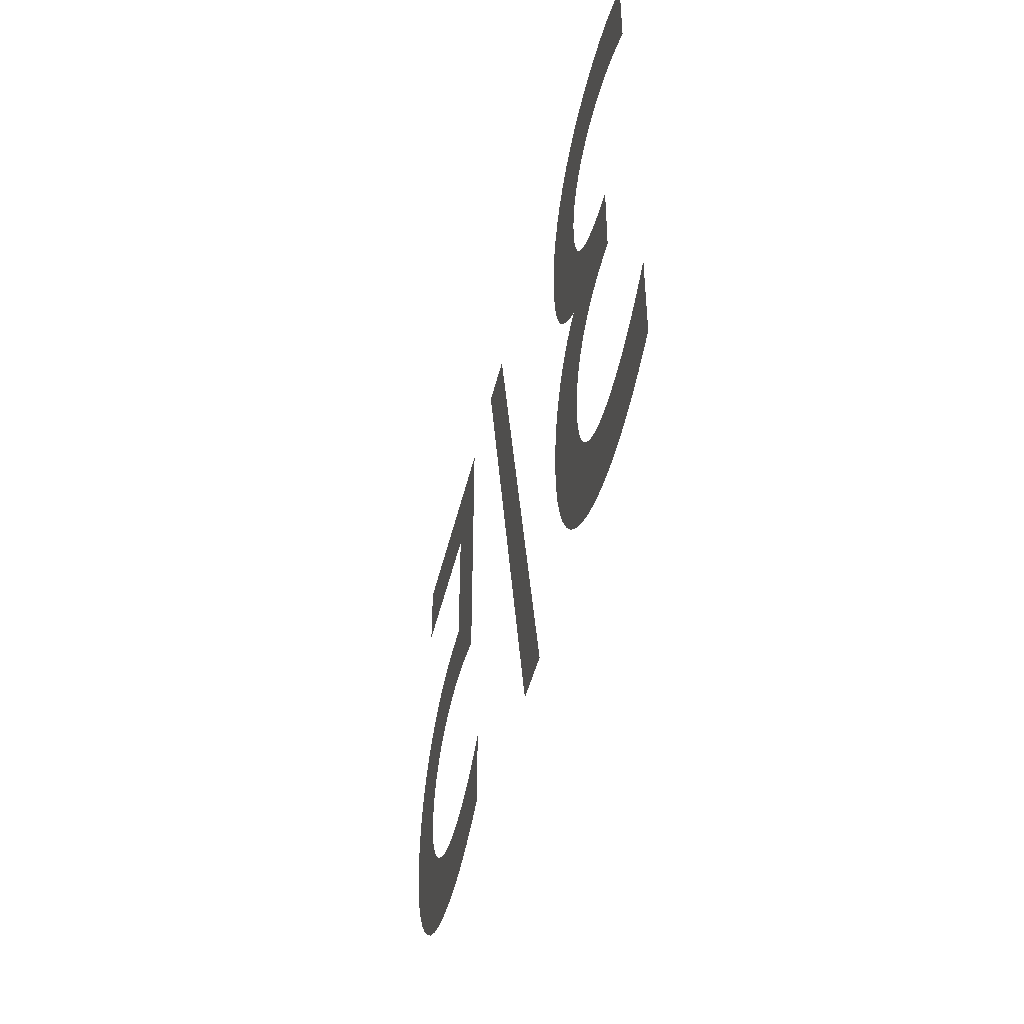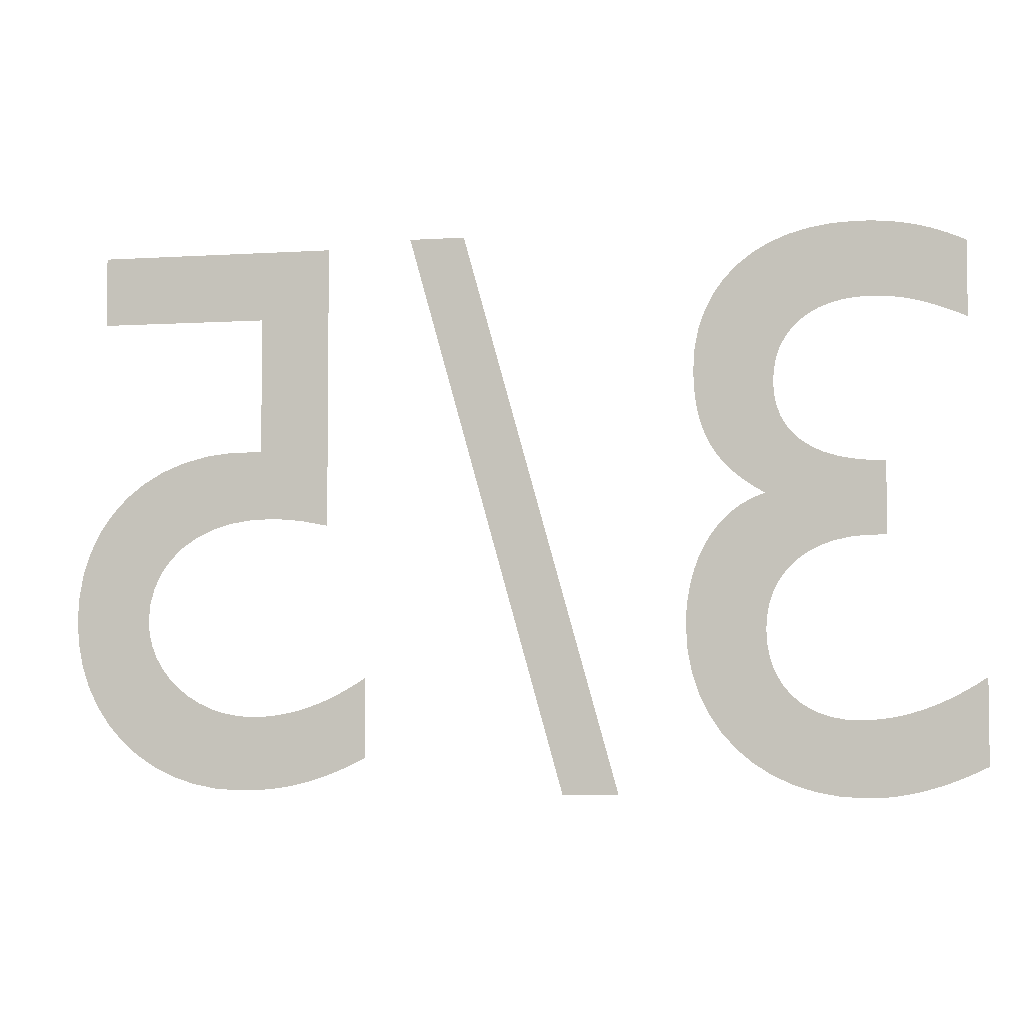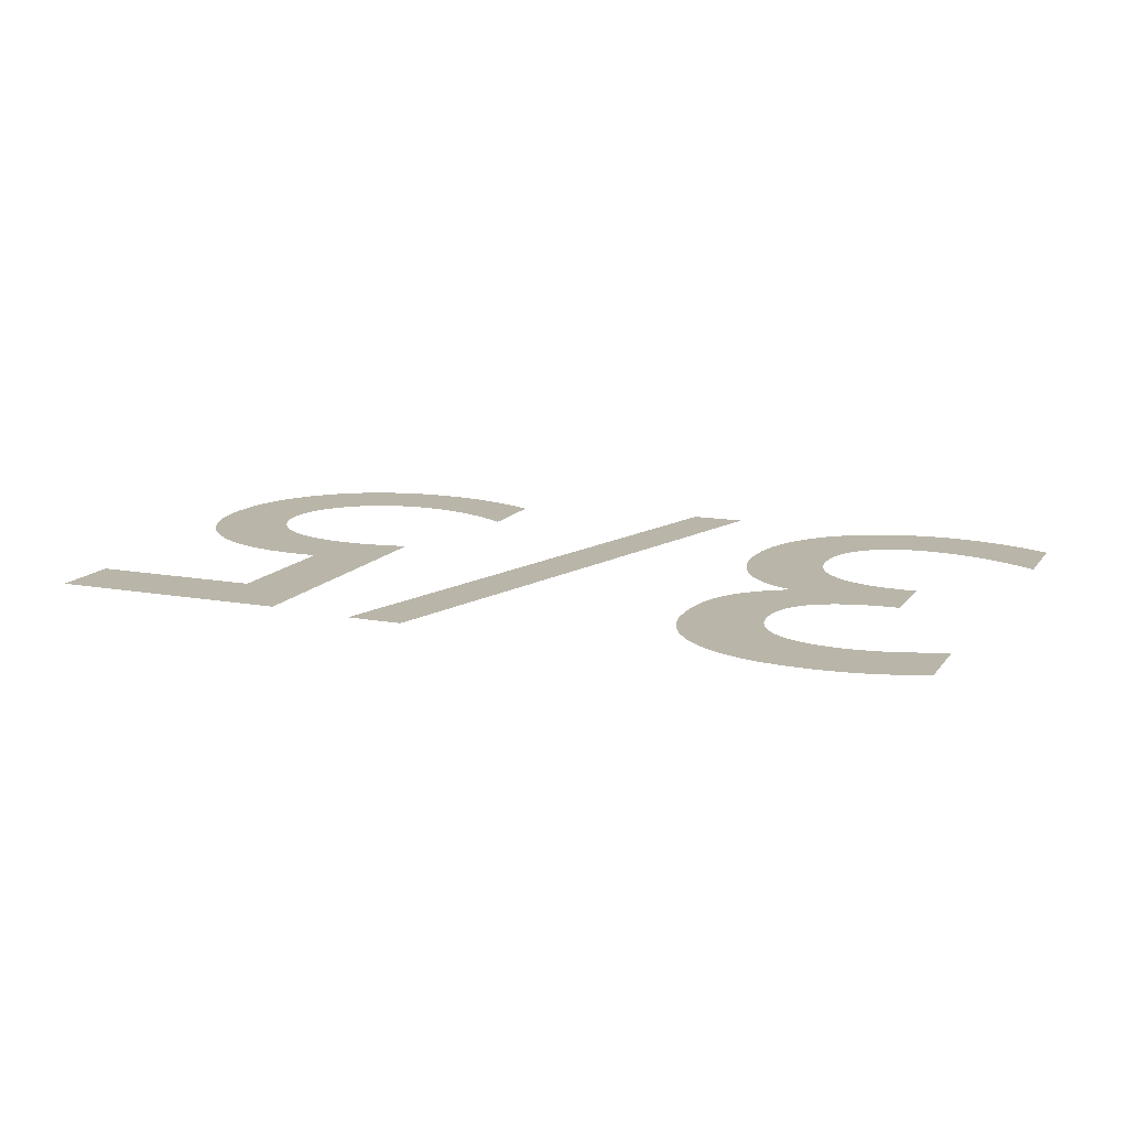
<metadata>
{"format":"obj","ext":"obj","renderer":"f3d","projection":"perspective","resolution":1024,"background":"white","views":[{"elev":-44.5,"azim":-103.0,"up":"+Y"},{"elev":-4.2,"azim":-168.2,"up":"+Y"},{"elev":13.4,"azim":-157.5,"up":"+Z"}]}
</metadata>
<code>
o Text
v 1.185 0.682 0
v 0.882 0.682 0
v 0.882 0.327 0
v 0.9182 0.3339 0
v 0.9518 0.3367 0
v 0.9826 0.3357 0
v 1.011 0.3312 0
v 1.036 0.3236 0
v 1.058 0.3131 0
v 1.077 0.3001 0
v 1.092 0.2848 0
v 1.105 0.2675 0
v 1.114 0.2486 0
v 1.119 0.2283 0
v 1.121 0.207 0
v 1.12 0.1905 0
v 1.116 0.1746 0
v 1.11 0.1595 0
v 1.102 0.1453 0
v 1.091 0.1322 0
v 1.079 0.1204 0
v 1.066 0.1099 0
v 1.051 0.101 0
v 1.035 0.0938 0
v 1.017 0.08846 0
v 0.999 0.08514 0
v 0.98 0.084 0
v 0.9675 0.08435 0
v 0.955 0.08541 0
v 0.9425 0.08717 0
v 0.93 0.08963 0
v 0.9176 0.09278 0
v 0.9051 0.09663 0
v 0.8927 0.1012 0
v 0.8803 0.1064 0
v 0.8679 0.1123 0
v 0.8556 0.1188 0
v 0.8433 0.1261 0
v 0.831 0.134 0
v 0.831 0.033 0
v 0.8455 0.02587 0
v 0.8596 0.01947 0
v 0.8734 0.01378 0
v 0.8869 0.008778 0
v 0.9002 0.004441 0
v 0.9135 0.00075 0
v 0.9268 -0.002316 -0
v 0.9401 -0.004778 -0
v 0.9536 -0.006656 -0
v 0.9674 -0.007972 -0
v 0.9815 -0.008747 -0
v 0.996 -0.009 -0
v 1.027 -0.007117 -0
v 1.057 -0.001602 -0
v 1.085 0.007344 0
v 1.111 0.01952 0
v 1.135 0.03472 0
v 1.156 0.05275 0
v 1.174 0.0734 0
v 1.19 0.09648 0
v 1.202 0.1218 0
v 1.211 0.1491 0
v 1.217 0.1782 0
v 1.219 0.209 0
v 1.217 0.2399 0
v 1.211 0.2692 0
v 1.202 0.2969 0
v 1.189 0.3225 0
v 1.173 0.3458 0
v 1.153 0.3666 0
v 1.13 0.3846 0
v 1.104 0.3995 0
v 1.075 0.4111 0
v 1.043 0.419 0
v 1.008 0.4231 0
v 0.971 0.423 0
v 0.971 0.594 0
v 1.185 0.594 0
v 0.081 0.569 0
v 0.09245 0.574 0
v 0.1033 0.5784 0
v 0.1138 0.5824 0
v 0.1237 0.5859 0
v 0.1334 0.5888 0
v 0.1427 0.5914 0
v 0.1519 0.5935 0
v 0.1609 0.5951 0
v 0.1699 0.5964 0
v 0.1788 0.5973 0
v 0.1878 0.5978 0
v 0.197 0.598 0
v 0.2144 0.5972 0
v 0.2307 0.5948 0
v 0.2458 0.5909 0
v 0.2596 0.5856 0
v 0.272 0.5788 0
v 0.283 0.5706 0
v 0.2925 0.5612 0
v 0.3004 0.5504 0
v 0.3067 0.5385 0
v 0.3113 0.5254 0
v 0.3141 0.5112 0
v 0.315 0.496 0
v 0.3141 0.481 0
v 0.3113 0.4671 0
v 0.3066 0.4544 0
v 0.3 0.4428 0
v 0.2916 0.4324 0
v 0.2812 0.4233 0
v 0.2691 0.4154 0
v 0.255 0.4089 0
v 0.2391 0.4037 0
v 0.2213 0.4 0
v 0.2016 0.3978 0
v 0.18 0.397 0
v 0.18 0.307 0
v 0.2032 0.3071 0
v 0.2245 0.3049 0
v 0.2437 0.3007 0
v 0.261 0.2946 0
v 0.2762 0.2866 0
v 0.2894 0.277 0
v 0.3006 0.2659 0
v 0.3097 0.2534 0
v 0.3168 0.2398 0
v 0.3219 0.2251 0
v 0.325 0.2094 0
v 0.326 0.193 0
v 0.3251 0.177 0
v 0.3225 0.162 0
v 0.3182 0.1481 0
v 0.3124 0.1354 0
v 0.305 0.1239 0
v 0.2961 0.1138 0
v 0.2859 0.1049 0
v 0.2743 0.09759 0
v 0.2615 0.09175 0
v 0.2474 0.08749 0
v 0.2322 0.08488 0
v 0.216 0.084 0
v 0.2035 0.08435 0
v 0.191 0.08542 0
v 0.1785 0.0872 0
v 0.1659 0.0897 0
v 0.1534 0.09293 0
v 0.1407 0.09688 0
v 0.1281 0.1016 0
v 0.1154 0.107 0
v 0.1027 0.1131 0
v 0.08984 0.12 0
v 0.07696 0.1276 0
v 0.064 0.136 0
v 0.064 0.03 0
v 0.07625 0.02398 0
v 0.08849 0.01843 0
v 0.1007 0.01336 0
v 0.1129 0.008778 0
v 0.1251 0.004696 0
v 0.1373 0.001125 0
v 0.1494 -0.001925 -0
v 0.1614 -0.004444 -0
v 0.1734 -0.006422 -0
v 0.1853 -0.007847 -0
v 0.1972 -0.00871 -0
v 0.209 -0.009 -0
v 0.2397 -0.007257 -0
v 0.2687 -0.002139 -0
v 0.2958 0.006188 0
v 0.3207 0.01756 0
v 0.3435 0.0318 0
v 0.3638 0.04875 0
v 0.3814 0.06824 0
v 0.3963 0.09011 0
v 0.4081 0.1142 0
v 0.4168 0.1403 0
v 0.4222 0.1683 0
v 0.424 0.198 0
v 0.4234 0.2155 0
v 0.4215 0.2328 0
v 0.4183 0.2499 0
v 0.4137 0.2664 0
v 0.4078 0.2823 0
v 0.4005 0.2974 0
v 0.3918 0.3114 0
v 0.3816 0.3242 0
v 0.37 0.3357 0
v 0.3569 0.3456 0
v 0.3422 0.3537 0
v 0.326 0.36 0
v 0.3407 0.3687 0
v 0.354 0.3779 0
v 0.3658 0.3876 0
v 0.3761 0.3979 0
v 0.3851 0.4089 0
v 0.3927 0.4208 0
v 0.3991 0.4335 0
v 0.4042 0.4471 0
v 0.4081 0.4618 0
v 0.4109 0.4776 0
v 0.4125 0.4947 0
v 0.413 0.513 0
v 0.4114 0.5392 0
v 0.4066 0.5637 0
v 0.3987 0.5864 0
v 0.388 0.6071 0
v 0.3745 0.6259 0
v 0.3583 0.6425 0
v 0.3395 0.6569 0
v 0.3183 0.6689 0
v 0.2949 0.6784 0
v 0.2692 0.6853 0
v 0.2416 0.6896 0
v 0.212 0.691 0
v 0.1995 0.6908 0
v 0.1874 0.6902 0
v 0.1758 0.6893 0
v 0.1645 0.6879 0
v 0.1535 0.6862 0
v 0.1427 0.684 0
v 0.1322 0.6814 0
v 0.1219 0.6784 0
v 0.1116 0.675 0
v 0.1014 0.6711 0
v 0.09122 0.6668 0
v 0.081 0.662 0
v 0.508 -0.009 -0
v 0.578 -0.009 -0
v 0.774 0.691 0
v 0.704 0.691 0
f 214 212 213
f 215 212 214
f 216 212 215
f 216 211 212
f 217 211 216
f 218 211 217
f 219 211 218
f 219 210 211
f 220 210 219
f 221 210 220
f 222 210 221
f 222 209 210
f 223 209 222
f 224 209 223
f 224 208 209
f 225 208 224
f 79 80 225
f 80 81 225
f 81 82 225
f 82 83 225
f 83 208 225
f 83 84 208
f 84 85 208
f 85 207 208
f 85 86 207
f 86 87 207
f 87 206 207
f 87 88 206
f 88 89 206
f 89 90 206
f 90 205 206
f 90 91 205
f 91 92 205
f 92 204 205
f 93 204 92
f 94 204 93
f 95 204 94
f 95 203 204
f 96 203 95
f 97 203 96
f 98 203 97
f 98 202 203
f 99 202 98
f 100 202 99
f 100 201 202
f 101 201 100
f 102 201 101
f 102 200 201
f 103 200 102
f 104 200 103
f 104 199 200
f 105 199 104
f 105 198 199
f 106 198 105
f 106 197 198
f 107 197 106
f 107 196 197
f 108 196 107
f 108 195 196
f 109 195 108
f 110 195 109
f 110 194 195
f 111 194 110
f 111 193 194
f 112 193 111
f 113 193 112
f 114 193 113
f 114 192 193
f 115 192 114
f 116 192 115
f 116 191 192
f 116 190 191
f 116 189 190
f 116 188 189
f 116 187 188
f 116 186 187
f 116 185 186
f 116 184 185
f 116 117 184
f 117 183 184
f 118 183 117
f 119 183 118
f 120 183 119
f 120 182 183
f 121 182 120
f 122 182 121
f 122 181 182
f 123 181 122
f 123 180 181
f 124 180 123
f 125 180 124
f 125 179 180
f 126 179 125
f 126 178 179
f 127 178 126
f 127 177 178
f 128 177 127
f 128 176 177
f 129 176 128
f 130 176 129
f 130 175 176
f 131 175 130
f 132 175 131
f 132 174 175
f 153 151 152
f 133 174 132
f 153 150 151
f 134 174 133
f 153 149 150
f 134 173 174
f 135 173 134
f 153 148 149
f 153 147 148
f 136 173 135
f 153 146 147
f 137 173 136
f 153 145 146
f 153 144 145
f 138 173 137
f 138 172 173
f 153 143 144
f 139 172 138
f 153 142 143
f 153 141 142
f 140 172 139
f 153 140 141
f 153 172 140
f 153 171 172
f 153 170 171
f 153 169 170
f 154 169 153
f 155 169 154
f 156 169 155
f 156 168 169
f 157 168 156
f 158 168 157
f 158 167 168
f 159 167 158
f 160 167 159
f 161 167 160
f 161 166 167
f 162 166 161
f 163 166 162
f 163 165 166
f 164 165 163
f 226 228 229
f 226 227 228
f 3 77 2
f 77 1 2
f 77 78 1
f 3 76 77
f 76 74 75
f 3 74 76
f 3 73 74
f 3 72 73
f 3 71 72
f 3 4 71
f 4 70 71
f 4 5 70
f 5 69 70
f 5 6 69
f 6 68 69
f 7 68 6
f 8 68 7
f 9 68 8
f 9 67 68
f 10 67 9
f 11 67 10
f 11 66 67
f 12 66 11
f 12 65 66
f 13 65 12
f 14 65 13
f 14 64 65
f 15 64 14
f 15 63 64
f 16 63 15
f 17 63 16
f 17 62 63
f 18 62 17
f 19 62 18
f 19 61 62
f 20 61 19
f 40 38 39
f 21 61 20
f 40 37 38
f 21 60 61
f 22 60 21
f 40 36 37
f 40 35 36
f 23 60 22
f 40 34 35
f 40 33 34
f 24 60 23
f 40 32 33
f 24 59 60
f 25 59 24
f 40 31 32
f 40 30 31
f 26 59 25
f 40 29 30
f 40 28 29
f 27 59 26
f 40 27 28
f 40 59 27
f 40 58 59
f 40 57 58
f 40 56 57
f 41 56 40
f 42 56 41
f 42 55 56
f 43 55 42
f 44 55 43
f 45 55 44
f 45 54 55
f 46 54 45
f 47 54 46
f 47 53 54
f 48 53 47
f 49 53 48
f 50 53 49
f 50 52 53
f 51 52 50
o Text
v 1.185 0.682 0
v 0.882 0.682 0
v 0.882 0.327 0
v 0.9182 0.3339 0
v 0.9518 0.3367 0
v 0.9826 0.3357 0
v 1.011 0.3312 0
v 1.036 0.3236 0
v 1.058 0.3131 0
v 1.077 0.3001 0
v 1.092 0.2848 0
v 1.105 0.2675 0
v 1.114 0.2486 0
v 1.119 0.2283 0
v 1.121 0.207 0
v 1.12 0.1905 0
v 1.116 0.1746 0
v 1.11 0.1595 0
v 1.102 0.1453 0
v 1.091 0.1322 0
v 1.079 0.1204 0
v 1.066 0.1099 0
v 1.051 0.101 0
v 1.035 0.0938 0
v 1.017 0.08846 0
v 0.999 0.08514 0
v 0.98 0.084 0
v 0.9675 0.08435 0
v 0.955 0.08541 0
v 0.9425 0.08717 0
v 0.93 0.08963 0
v 0.9176 0.09278 0
v 0.9051 0.09663 0
v 0.8927 0.1012 0
v 0.8803 0.1064 0
v 0.8679 0.1123 0
v 0.8556 0.1188 0
v 0.8433 0.1261 0
v 0.831 0.134 0
v 0.831 0.033 0
v 0.8455 0.02587 0
v 0.8596 0.01947 0
v 0.8734 0.01378 0
v 0.8869 0.008778 0
v 0.9002 0.004441 0
v 0.9135 0.00075 0
v 0.9268 -0.002316 -0
v 0.9401 -0.004778 -0
v 0.9536 -0.006656 -0
v 0.9674 -0.007972 -0
v 0.9815 -0.008747 -0
v 0.996 -0.009 -0
v 1.027 -0.007117 -0
v 1.057 -0.001602 -0
v 1.085 0.007344 0
v 1.111 0.01952 0
v 1.135 0.03472 0
v 1.156 0.05275 0
v 1.174 0.0734 0
v 1.19 0.09648 0
v 1.202 0.1218 0
v 1.211 0.1491 0
v 1.217 0.1782 0
v 1.219 0.209 0
v 1.217 0.2399 0
v 1.211 0.2692 0
v 1.202 0.2969 0
v 1.189 0.3225 0
v 1.173 0.3458 0
v 1.153 0.3666 0
v 1.13 0.3846 0
v 1.104 0.3995 0
v 1.075 0.4111 0
v 1.043 0.419 0
v 1.008 0.4231 0
v 0.971 0.423 0
v 0.971 0.594 0
v 1.185 0.594 0
v 0.081 0.569 0
v 0.09245 0.574 0
v 0.1033 0.5784 0
v 0.1138 0.5824 0
v 0.1237 0.5859 0
v 0.1334 0.5888 0
v 0.1427 0.5914 0
v 0.1519 0.5935 0
v 0.1609 0.5951 0
v 0.1699 0.5964 0
v 0.1788 0.5973 0
v 0.1878 0.5978 0
v 0.197 0.598 0
v 0.2144 0.5972 0
v 0.2307 0.5948 0
v 0.2458 0.5909 0
v 0.2596 0.5856 0
v 0.272 0.5788 0
v 0.283 0.5706 0
v 0.2925 0.5612 0
v 0.3004 0.5504 0
v 0.3067 0.5385 0
v 0.3113 0.5254 0
v 0.3141 0.5112 0
v 0.315 0.496 0
v 0.3141 0.481 0
v 0.3113 0.4671 0
v 0.3066 0.4544 0
v 0.3 0.4428 0
v 0.2916 0.4324 0
v 0.2812 0.4233 0
v 0.2691 0.4154 0
v 0.255 0.4089 0
v 0.2391 0.4037 0
v 0.2213 0.4 0
v 0.2016 0.3978 0
v 0.18 0.397 0
v 0.18 0.307 0
v 0.2032 0.3071 0
v 0.2245 0.3049 0
v 0.2437 0.3007 0
v 0.261 0.2946 0
v 0.2762 0.2866 0
v 0.2894 0.277 0
v 0.3006 0.2659 0
v 0.3097 0.2534 0
v 0.3168 0.2398 0
v 0.3219 0.2251 0
v 0.325 0.2094 0
v 0.326 0.193 0
v 0.3251 0.177 0
v 0.3225 0.162 0
v 0.3182 0.1481 0
v 0.3124 0.1354 0
v 0.305 0.1239 0
v 0.2961 0.1138 0
v 0.2859 0.1049 0
v 0.2743 0.09759 0
v 0.2615 0.09175 0
v 0.2474 0.08749 0
v 0.2322 0.08488 0
v 0.216 0.084 0
v 0.2035 0.08435 0
v 0.191 0.08542 0
v 0.1785 0.0872 0
v 0.1659 0.0897 0
v 0.1534 0.09293 0
v 0.1407 0.09688 0
v 0.1281 0.1016 0
v 0.1154 0.107 0
v 0.1027 0.1131 0
v 0.08984 0.12 0
v 0.07696 0.1276 0
v 0.064 0.136 0
v 0.064 0.03 0
v 0.07625 0.02398 0
v 0.08849 0.01843 0
v 0.1007 0.01336 0
v 0.1129 0.008778 0
v 0.1251 0.004696 0
v 0.1373 0.001125 0
v 0.1494 -0.001925 -0
v 0.1614 -0.004444 -0
v 0.1734 -0.006422 -0
v 0.1853 -0.007847 -0
v 0.1972 -0.00871 -0
v 0.209 -0.009 -0
v 0.2397 -0.007257 -0
v 0.2687 -0.002139 -0
v 0.2958 0.006188 0
v 0.3207 0.01756 0
v 0.3435 0.0318 0
v 0.3638 0.04875 0
v 0.3814 0.06824 0
v 0.3963 0.09011 0
v 0.4081 0.1142 0
v 0.4168 0.1403 0
v 0.4222 0.1683 0
v 0.424 0.198 0
v 0.4234 0.2155 0
v 0.4215 0.2328 0
v 0.4183 0.2499 0
v 0.4137 0.2664 0
v 0.4078 0.2823 0
v 0.4005 0.2974 0
v 0.3918 0.3114 0
v 0.3816 0.3242 0
v 0.37 0.3357 0
v 0.3569 0.3456 0
v 0.3422 0.3537 0
v 0.326 0.36 0
v 0.3407 0.3687 0
v 0.354 0.3779 0
v 0.3658 0.3876 0
v 0.3761 0.3979 0
v 0.3851 0.4089 0
v 0.3927 0.4208 0
v 0.3991 0.4335 0
v 0.4042 0.4471 0
v 0.4081 0.4618 0
v 0.4109 0.4776 0
v 0.4125 0.4947 0
v 0.413 0.513 0
v 0.4114 0.5392 0
v 0.4066 0.5637 0
v 0.3987 0.5864 0
v 0.388 0.6071 0
v 0.3745 0.6259 0
v 0.3583 0.6425 0
v 0.3395 0.6569 0
v 0.3183 0.6689 0
v 0.2949 0.6784 0
v 0.2692 0.6853 0
v 0.2416 0.6896 0
v 0.212 0.691 0
v 0.1995 0.6908 0
v 0.1874 0.6902 0
v 0.1758 0.6893 0
v 0.1645 0.6879 0
v 0.1535 0.6862 0
v 0.1427 0.684 0
v 0.1322 0.6814 0
v 0.1219 0.6784 0
v 0.1116 0.675 0
v 0.1014 0.6711 0
v 0.09122 0.6668 0
v 0.081 0.662 0
v 0.508 -0.009 -0
v 0.578 -0.009 -0
v 0.774 0.691 0
v 0.704 0.691 0
f 443 441 442
f 444 441 443
f 445 441 444
f 445 440 441
f 446 440 445
f 447 440 446
f 448 440 447
f 448 439 440
f 449 439 448
f 450 439 449
f 451 439 450
f 451 438 439
f 452 438 451
f 453 438 452
f 453 437 438
f 454 437 453
f 308 309 454
f 309 310 454
f 310 311 454
f 311 312 454
f 312 437 454
f 312 313 437
f 313 314 437
f 314 436 437
f 314 315 436
f 315 316 436
f 316 435 436
f 316 317 435
f 317 318 435
f 318 319 435
f 319 434 435
f 319 320 434
f 320 321 434
f 321 433 434
f 322 433 321
f 323 433 322
f 324 433 323
f 324 432 433
f 325 432 324
f 326 432 325
f 327 432 326
f 327 431 432
f 328 431 327
f 329 431 328
f 329 430 431
f 330 430 329
f 331 430 330
f 331 429 430
f 332 429 331
f 333 429 332
f 333 428 429
f 334 428 333
f 334 427 428
f 335 427 334
f 335 426 427
f 336 426 335
f 336 425 426
f 337 425 336
f 337 424 425
f 338 424 337
f 339 424 338
f 339 423 424
f 340 423 339
f 340 422 423
f 341 422 340
f 342 422 341
f 343 422 342
f 343 421 422
f 344 421 343
f 345 421 344
f 345 420 421
f 345 419 420
f 345 418 419
f 345 417 418
f 345 416 417
f 345 415 416
f 345 414 415
f 345 413 414
f 345 346 413
f 346 412 413
f 347 412 346
f 348 412 347
f 349 412 348
f 349 411 412
f 350 411 349
f 351 411 350
f 351 410 411
f 352 410 351
f 352 409 410
f 353 409 352
f 354 409 353
f 354 408 409
f 355 408 354
f 355 407 408
f 356 407 355
f 356 406 407
f 357 406 356
f 357 405 406
f 358 405 357
f 359 405 358
f 359 404 405
f 360 404 359
f 361 404 360
f 361 403 404
f 382 380 381
f 362 403 361
f 382 379 380
f 363 403 362
f 382 378 379
f 363 402 403
f 364 402 363
f 382 377 378
f 382 376 377
f 365 402 364
f 382 375 376
f 366 402 365
f 382 374 375
f 382 373 374
f 367 402 366
f 367 401 402
f 382 372 373
f 368 401 367
f 382 371 372
f 382 370 371
f 369 401 368
f 382 369 370
f 382 401 369
f 382 400 401
f 382 399 400
f 382 398 399
f 383 398 382
f 384 398 383
f 385 398 384
f 385 397 398
f 386 397 385
f 387 397 386
f 387 396 397
f 388 396 387
f 389 396 388
f 390 396 389
f 390 395 396
f 391 395 390
f 392 395 391
f 392 394 395
f 393 394 392
f 455 457 458
f 455 456 457
f 232 306 231
f 306 230 231
f 306 307 230
f 232 305 306
f 305 303 304
f 232 303 305
f 232 302 303
f 232 301 302
f 232 300 301
f 232 233 300
f 233 299 300
f 233 234 299
f 234 298 299
f 234 235 298
f 235 297 298
f 236 297 235
f 237 297 236
f 238 297 237
f 238 296 297
f 239 296 238
f 240 296 239
f 240 295 296
f 241 295 240
f 241 294 295
f 242 294 241
f 243 294 242
f 243 293 294
f 244 293 243
f 244 292 293
f 245 292 244
f 246 292 245
f 246 291 292
f 247 291 246
f 248 291 247
f 248 290 291
f 249 290 248
f 269 267 268
f 250 290 249
f 269 266 267
f 250 289 290
f 251 289 250
f 269 265 266
f 269 264 265
f 252 289 251
f 269 263 264
f 269 262 263
f 253 289 252
f 269 261 262
f 253 288 289
f 254 288 253
f 269 260 261
f 269 259 260
f 255 288 254
f 269 258 259
f 269 257 258
f 256 288 255
f 269 256 257
f 269 288 256
f 269 287 288
f 269 286 287
f 269 285 286
f 270 285 269
f 271 285 270
f 271 284 285
f 272 284 271
f 273 284 272
f 274 284 273
f 274 283 284
f 275 283 274
f 276 283 275
f 276 282 283
f 277 282 276
f 278 282 277
f 279 282 278
f 279 281 282
f 280 281 279

</code>
